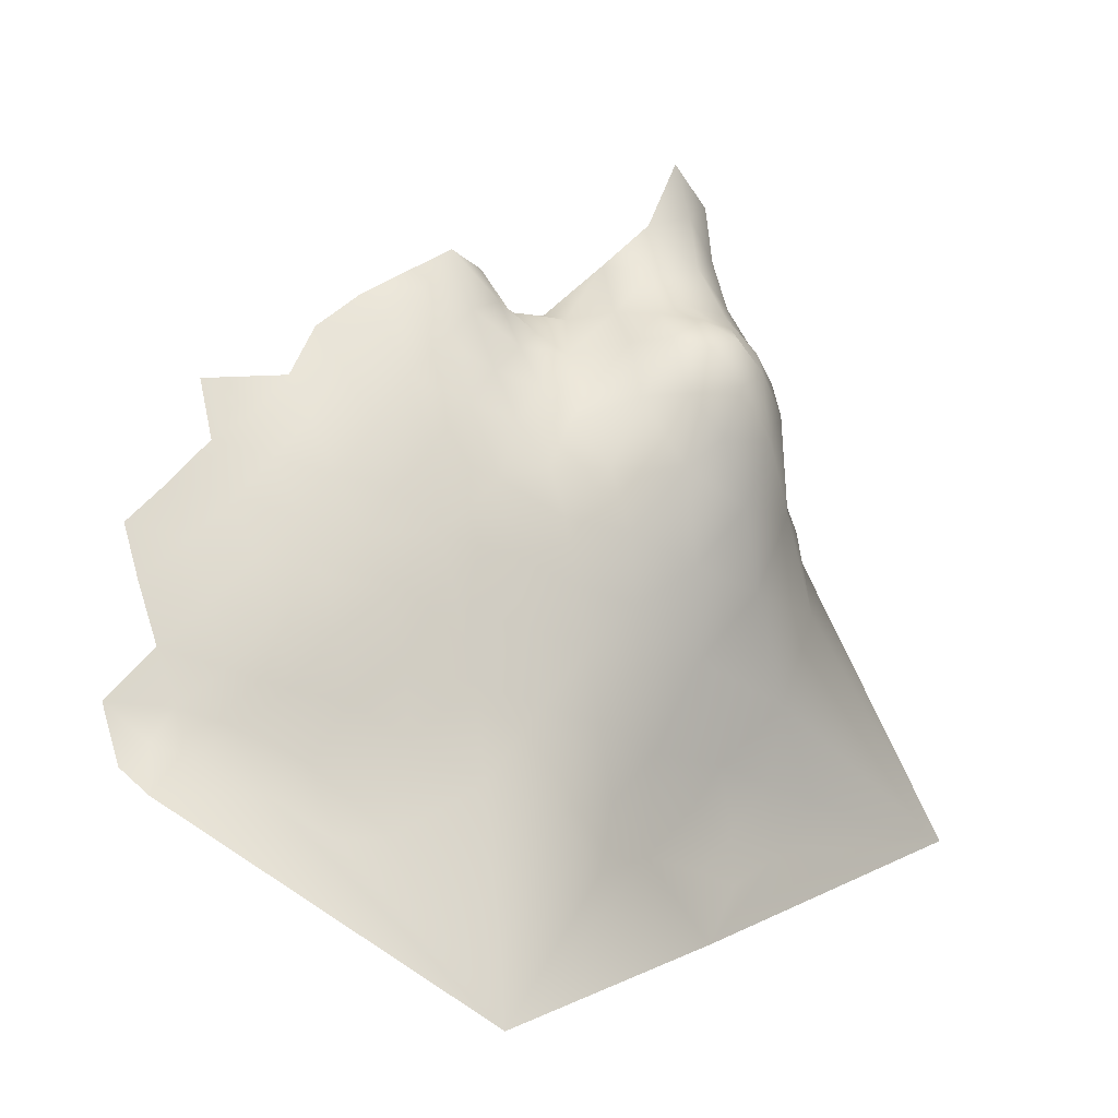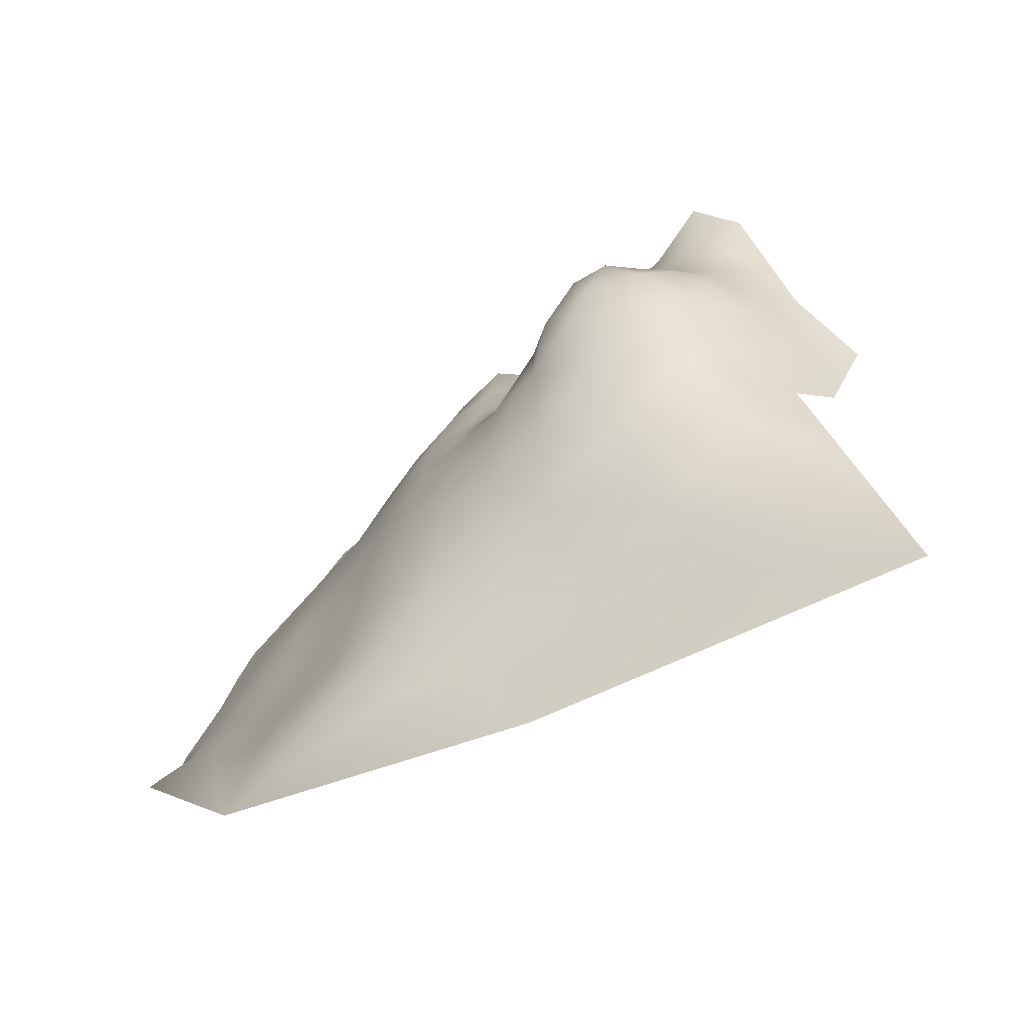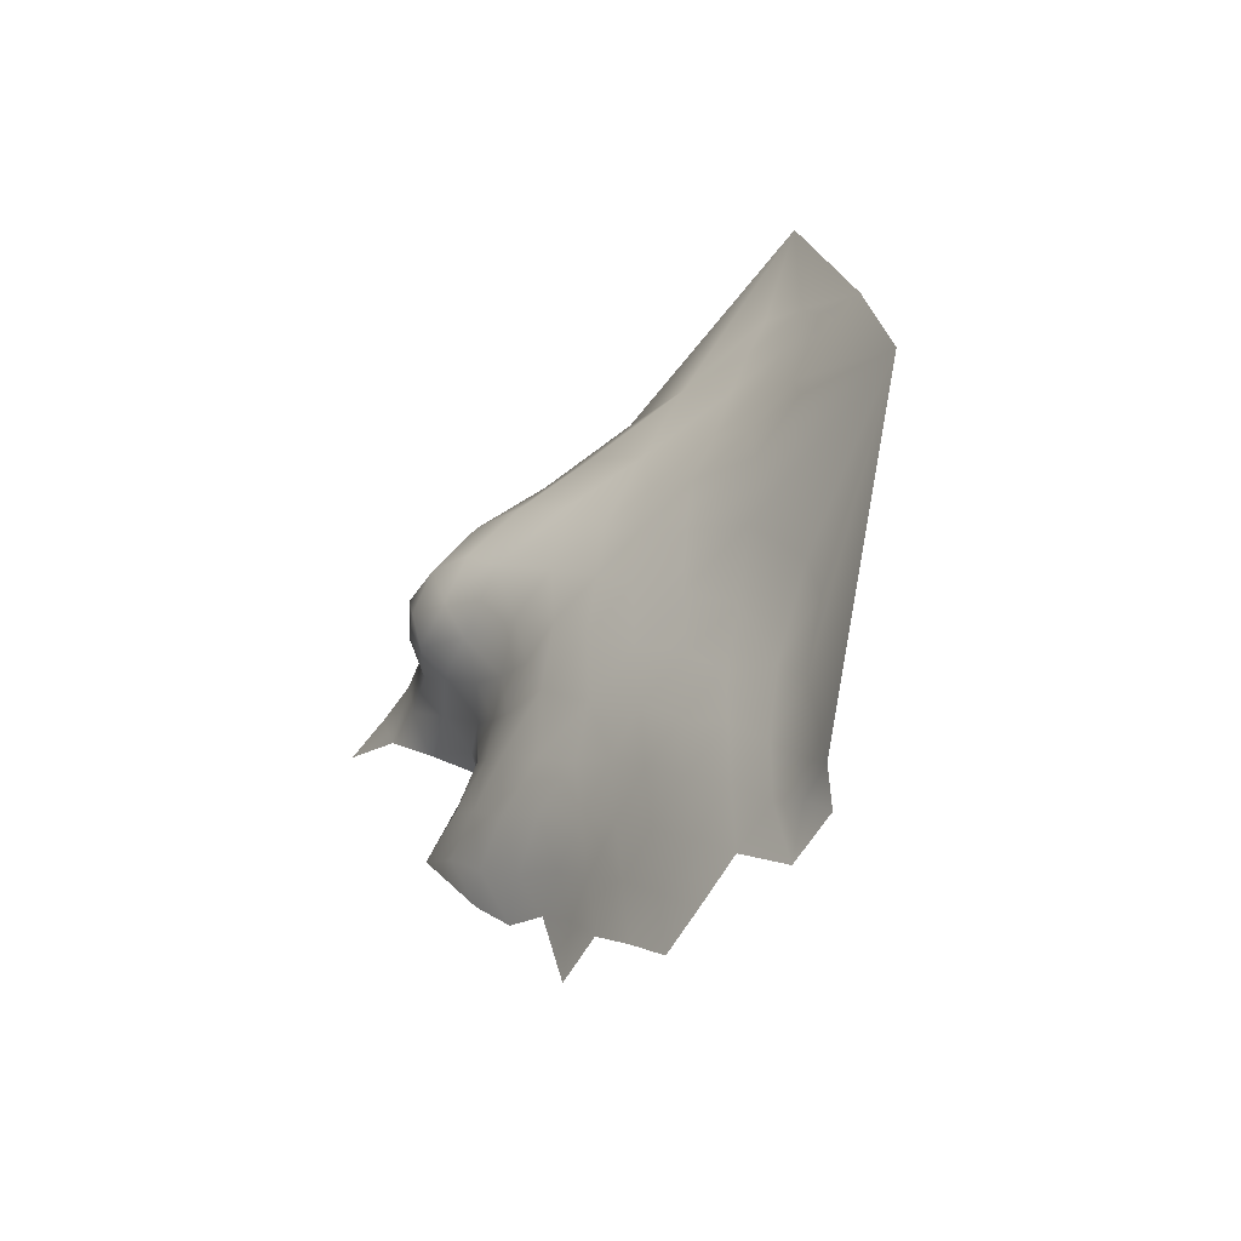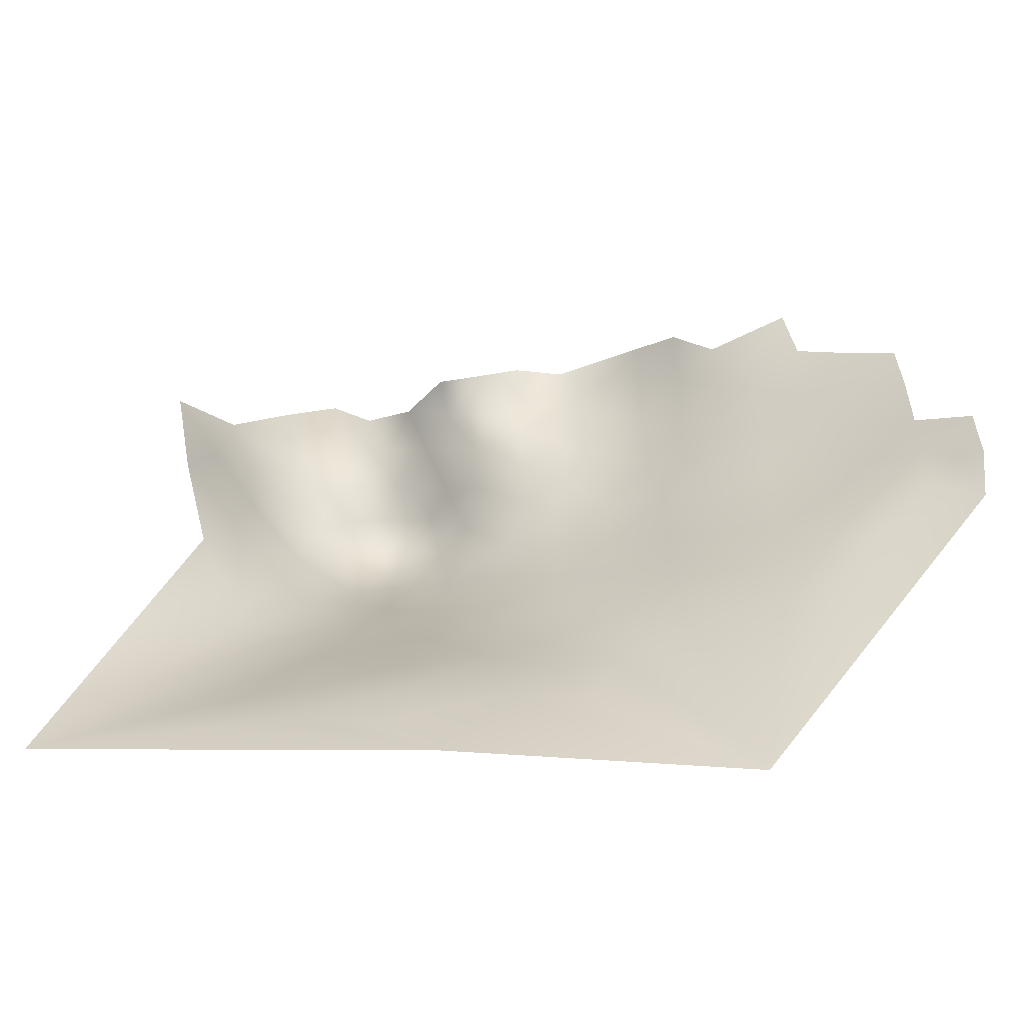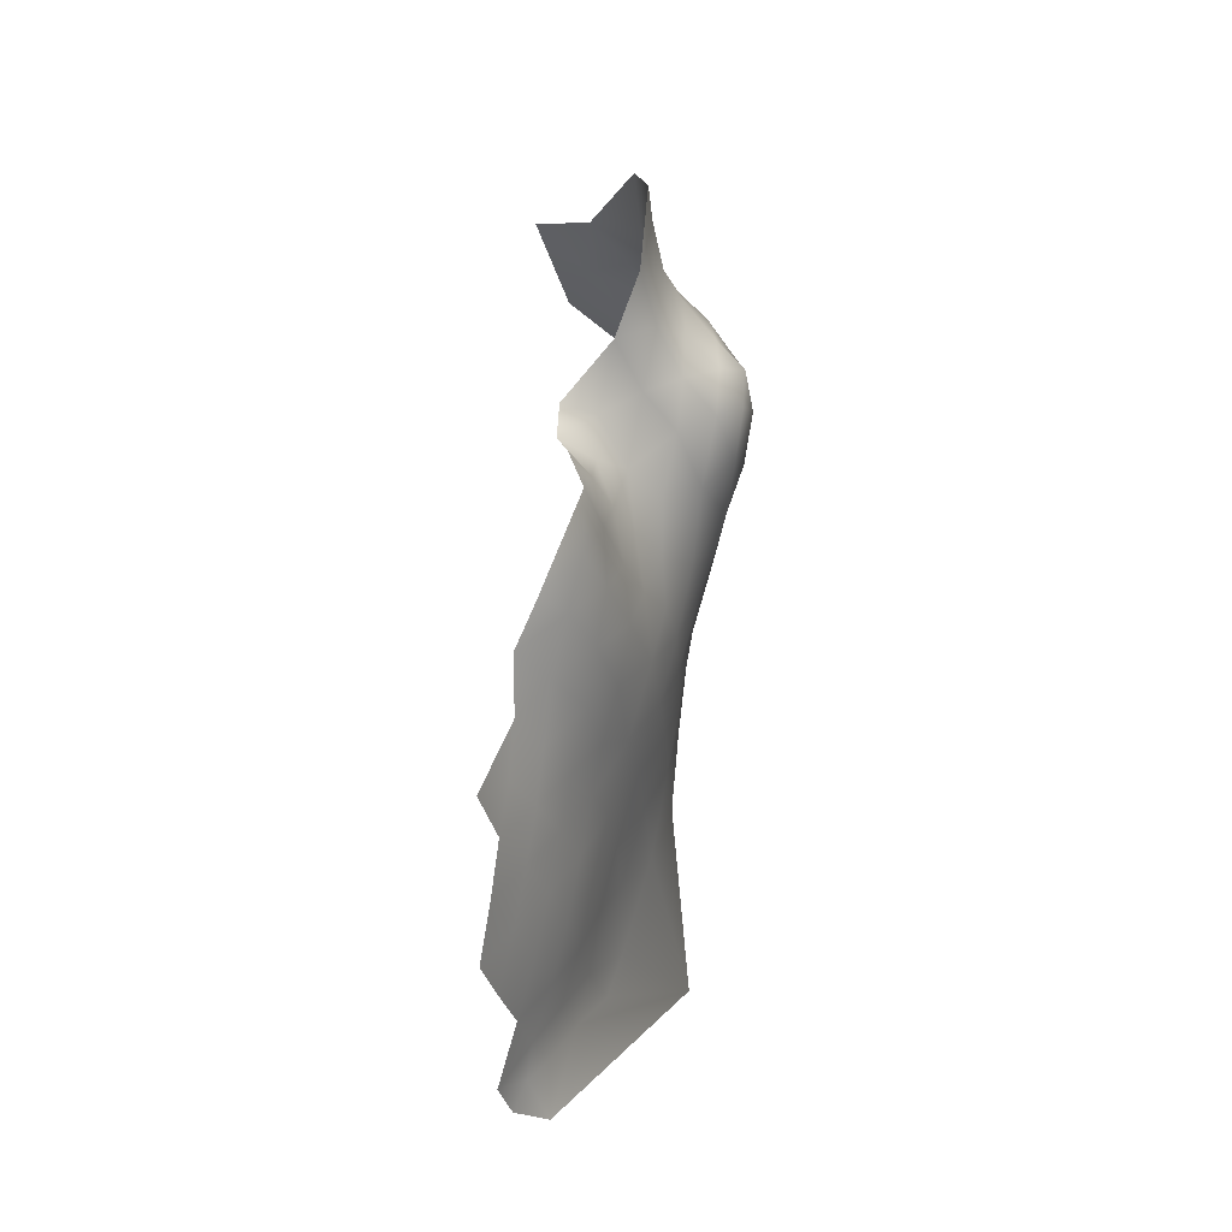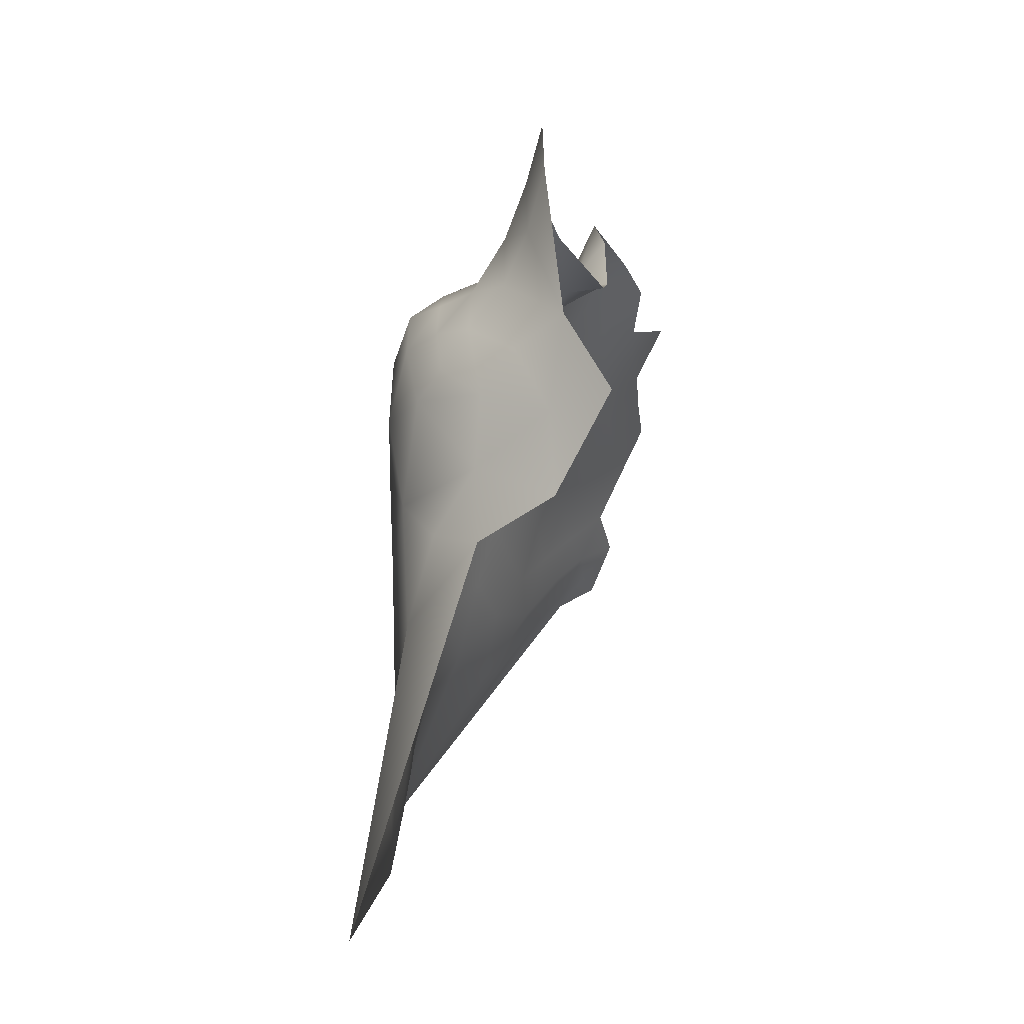
<metadata>
{"format":"obj","ext":"obj","renderer":"f3d","projection":"perspective","resolution":1024,"background":"white","views":[{"elev":3.3,"azim":44.8,"up":"+Z"},{"elev":-40.0,"azim":118.3,"up":"+Z"},{"elev":-66.1,"azim":125.0,"up":"+Y"},{"elev":-75.3,"azim":-85.7,"up":"+Z"},{"elev":-32.6,"azim":-10.4,"up":"+Y"},{"elev":7.8,"azim":-176.2,"up":"+Z"}]}
</metadata>
<code>
v -561.3 662.1 36.93
v -560.8 663.2 30.52
v -560.1 656.1 28.73
v -561.4 668.8 34.61
v -561.2 664 43.93
v -561.5 655.9 39.32
v -560.6 652.3 30.38
v -559.3 651.9 24.2
v -561.2 657 33.05
v -561.3 651.9 35.87
v -560.5 645.2 32.59
v -561.4 647.2 41.34
v -559.9 638.8 32.05
v -561 641.4 37.52
v -561.8 645.8 48.68
v -561.7 640.7 44.29
v -561.1 652.5 48.75
v -562.9 640.4 50.64
v -564.7 635.2 52.6
v -563.2 635.3 46.17
v -564.1 640.3 55.91
v -565.8 630.1 48.18
v -566.3 635.2 58.46
v -565.4 640.3 61.52
v -568.4 635.4 64.83
v -569.7 629.8 60.51
v -567.6 630 54.38
v -563.6 629.2 40.32
v -561.1 635.4 37.64
v -567.2 624.2 43.92
v -568.7 625.1 50.02
v -569.7 620 47.11
v -563 645.7 60.19
v -560.9 651.9 57.12
v -561.6 651.3 65.59
v -571.3 620.2 52.72
v -570.6 625 55.88
v -567.3 640.4 65.82
v -564.8 645.3 65.6
v -562.3 645.8 53.98
v -573.7 615.6 53.93
v -571.8 615.5 48.47
v -573.2 620.1 57.37
v -576.1 615.5 58.74
v -575.7 619.8 62.01
v -578.7 615.5 63.44
v -576.7 611.2 55.3
v -574.4 611.2 50.18
v -579.2 611.2 60.3
v -580 606.8 57.18
v -577.6 606.8 52.03
v -578.6 602.3 47.96
v -570.5 611.9 40.5
v -582.1 607 61.7
v -581.8 611.3 64.92
v -581.6 615.4 68.22
v -578.5 619.4 66.75
v -581.2 619.4 70.38
v -575.4 623.5 65.36
v -578.4 623.3 69.87
v -581.4 623.4 73.59
v -584.1 616.2 73.28
v -574.8 627.4 69.48
v -574.7 630.9 73.54
v -571.8 630.9 67.55
v -578.5 626.9 74.23
v -571.5 634.9 71.3
v -574.4 634.8 76.58
v -577.9 630.8 78.13
v -577.2 634.7 81.11
v -582.1 627 77.78
v -575.2 638.8 79.39
v -577.8 638.7 84.63
v -580.6 630.7 80.56
v -572.5 638.8 74.05
v -570 639 69.88
v -571.3 643.2 72.55
v -573.8 643.1 76.19
v -572.5 647.8 75.5
v -575.6 646.8 77.56
v -576.4 643.2 80.2
v -579.2 647.2 79.43
v -578.9 643.2 83.11
v -575.6 650.7 78.75
v -575.2 655 83.75
v -571.9 653.1 79.41
v -571.4 657.3 83.1
v -568.3 651.4 76.63
v -568.3 655.3 79.25
v -568.3 659.3 80
v -565 653.3 77.05
v -565 657.1 78.65
v -565 661 77.92
v -562.3 655.3 76.19
v -562.2 658.9 76.84
v -565.2 649.4 71.8
v -568.9 647.4 72.93
v -562.2 652.3 72.09
v -560.5 655 68.27
v -560.6 657.6 72.7
v -562.2 662.1 74.1
v -565.1 664.7 75.8
v -568 663.6 79.25
v -568.1 667.5 76.35
v -571 667.5 80.01
v -570.9 663 83.83
v -573 667.6 84.49
v -572.7 664.1 88.53
v -574.5 668.3 89.65
v -574.1 663.6 93.42
v -573.6 659.5 87.55
v -560.6 661.4 67.82
v -563.6 666.5 70.12
v -576.3 672.7 78
v -575.2 673.8 70.16
v -565.7 667.7 73
v -572.5 627.3 63.96
v -568.3 643.6 69.43
v -575.8 675.5 63.33
v -569 671.7 65.13
v -572.2 671 75.01
v -569.3 670.7 71.17
v -579 651.1 79.18
v -572.8 624.2 60.5
v -576.5 602.3 43.01
v -573 602.6 41.17
v -573.5 607.1 43.49
v -573 611 45.64
v -569.9 615.9 42.55
v -567.2 616.4 36.69
v -565.7 620.8 36.68
v -575.6 607 47.33
v -562.3 665.8 61.05
v -560.2 657.6 62.09
v -565.4 670.9 59.24
v -563.1 670.5 51.57
v -569.3 674.2 59.24
v -560.6 659.7 54.41
v -580.4 677 72.16
v -575.6 604.6 44.75
v -560.1 686.5 29.04
v -556.3 624.3 21.95
f 90 89 92
f 91 89 88
f 91 92 89
f 93 90 92
f 103 90 93
f 103 93 102
f 88 89 86
f 94 92 91
f 104 103 102
f 78 79 80
f 75 67 76
f 105 103 104
f 101 102 93
f 101 93 95
f 79 78 77
f 76 77 75
f 76 118 77
f 81 78 80
f 128 127 53
f 81 80 82
f 75 77 78
f 59 60 57
f 60 58 57
f 60 61 58
f 54 49 55
f 100 101 95
f 72 73 70
f 56 57 58
f 124 45 43
f 48 132 128
f 140 125 126
f 140 126 127
f 116 104 102
f 84 123 82
f 84 82 80
f 100 95 94
f 107 106 105
f 83 81 82
f 46 55 49
f 52 125 140
f 45 46 44
f 74 69 70
f 132 140 127
f 132 127 128
f 106 103 105
f 97 79 77
f 44 46 49
f 128 42 48
f 71 61 66
f 47 41 44
f 50 49 54
f 56 55 46
f 56 46 57
f 41 36 43
f 44 41 43
f 44 43 45
f 52 140 132
f 124 59 45
f 45 59 57
f 45 57 46
f 38 118 76
f 56 58 62
f 19 18 21
f 117 59 124
f 37 124 43
f 37 43 36
f 69 64 68
f 47 44 49
f 69 74 71
f 48 41 47
f 67 75 68
f 66 69 71
f 66 64 69
f 64 67 68
f 47 50 51
f 47 49 50
f 7 3 9
f 48 51 132
f 48 47 51
f 109 110 108
f 8 3 7
f 66 61 60
f 106 108 111
f 111 85 87
f 87 85 86
f 39 118 38
f 79 84 80
f 97 77 118
f 10 9 6
f 42 41 48
f 87 89 90
f 87 86 89
f 72 78 81
f 35 99 98
f 40 21 18
f 63 60 59
f 113 116 102
f 113 102 101
f 96 88 97
f 15 40 18
f 52 132 51
f 85 84 86
f 128 53 129
f 128 129 42
f 106 111 87
f 70 68 72
f 70 69 68
f 107 109 108
f 107 108 106
f 23 21 24
f 23 19 21
f 81 83 73
f 81 73 72
f 32 42 129
f 65 64 63
f 65 67 64
f 30 31 32
f 39 24 33
f 39 38 24
f 63 64 66
f 63 66 60
f 25 24 38
f 25 23 24
f 2 9 3
f 14 13 11
f 26 37 27
f 26 117 124
f 26 124 37
f 22 31 30
f 75 72 68
f 75 78 72
f 31 37 36
f 18 19 20
f 18 20 16
f 88 79 97
f 106 90 103
f 106 87 90
f 26 23 25
f 27 23 26
f 27 19 23
f 22 30 28
f 32 31 36
f 28 20 22
f 42 32 36
f 42 36 41
f 121 105 104
f 96 91 88
f 27 37 31
f 27 31 22
f 22 20 19
f 22 19 27
f 10 7 9
f 10 11 7
f 117 65 63
f 117 63 59
f 85 123 84
f 98 91 96
f 98 94 91
f 111 108 110
f 25 38 76
f 112 113 101
f 112 101 100
f 53 130 129
f 15 18 16
f 115 121 122
f 33 24 21
f 33 21 40
f 98 99 100
f 98 100 94
f 79 86 84
f 79 88 86
f 14 12 16
f 25 67 65
f 25 76 67
f 62 58 61
f 134 99 35
f 2 4 1
f 34 33 40
f 35 98 96
f 137 119 120
f 1 6 9
f 1 9 2
f 15 16 12
f 135 137 120
f 122 121 104
f 122 104 116
f 39 35 96
f 134 34 138
f 26 65 117
f 26 25 65
f 114 105 121
f 12 14 11
f 12 11 10
f 96 97 118
f 96 118 39
f 112 100 99
f 112 99 134
f 20 28 29
f 115 120 119
f 115 122 120
f 16 20 29
f 16 29 14
f 35 39 33
f 115 139 114
f 115 114 121
f 129 130 131
f 114 107 105
f 134 133 112
f 13 14 29
f 138 34 17
f 53 127 126
f 113 122 116
f 40 15 17
f 40 17 34
f 138 133 134
f 34 35 33
f 34 134 35
f 74 70 73
f 17 15 12
f 139 115 119
f 137 135 136
f 133 113 112
f 133 136 135
f 5 6 1
f 12 10 6
f 113 120 122
f 30 32 129
f 30 129 131
f 5 138 17
f 11 8 7
f 133 135 120
f 133 120 113
f 17 12 6
f 17 6 5
f 28 30 131
f 2 3 8
f 114 109 107
f 138 136 133
f 138 5 136
f 5 1 4
f 142 13 29
f 142 131 130
f 142 28 131
f 142 29 28
f 141 4 2
f 142 11 13
f 142 8 11
f 142 130 53
f 141 5 4
f 141 136 5
f 142 53 126
f 141 137 136
f 141 2 8
f 92 95 93
f 92 94 95

</code>
